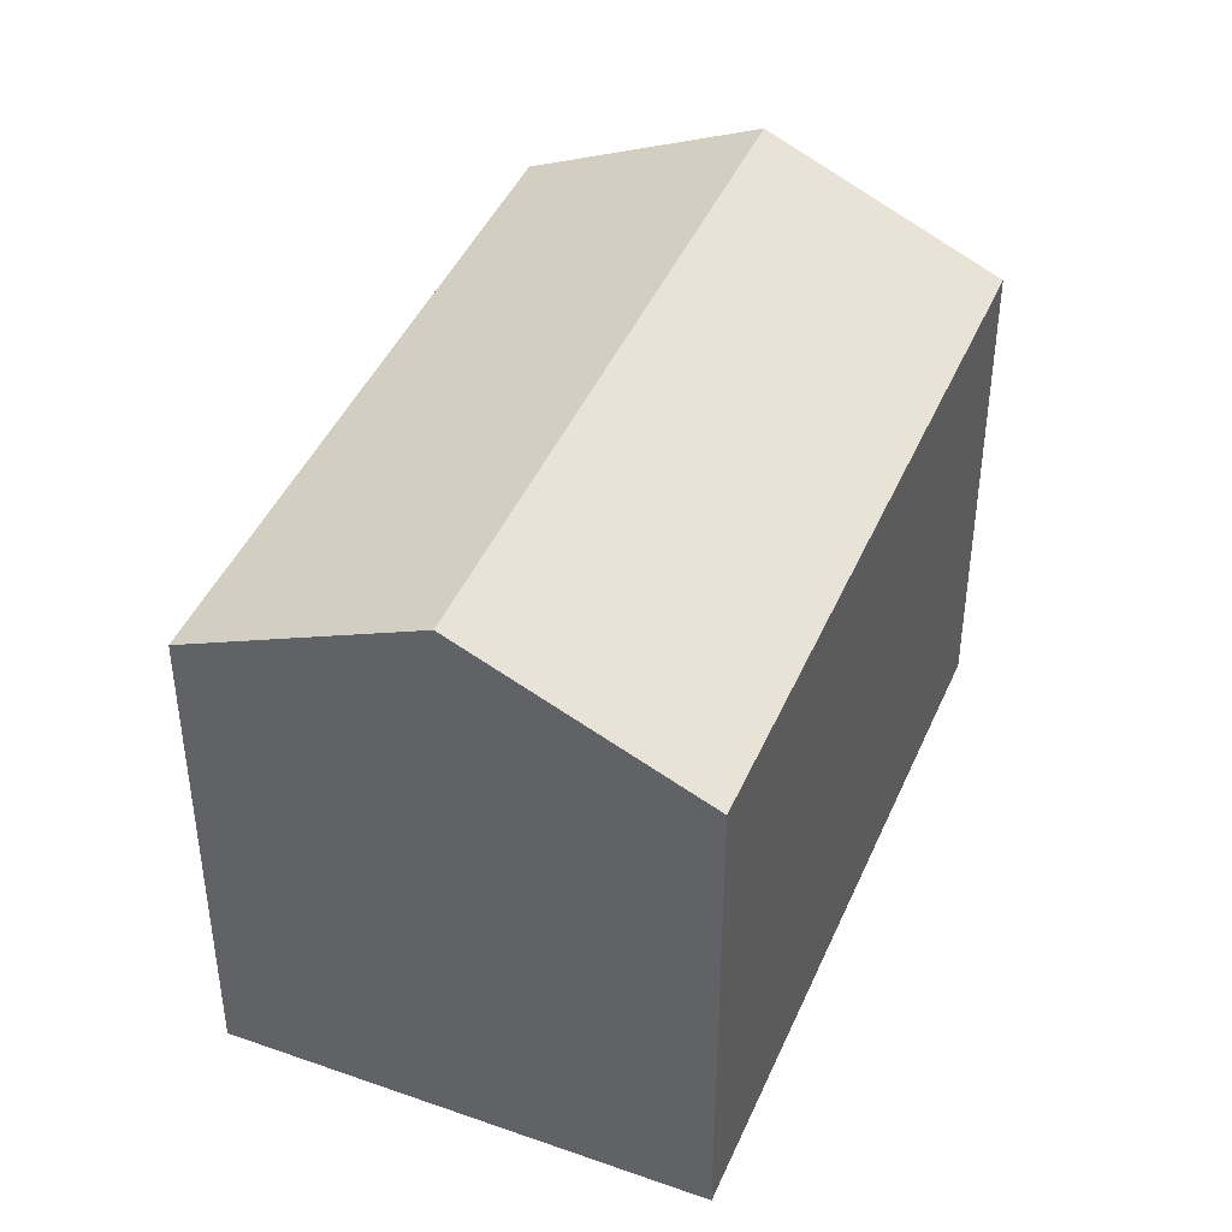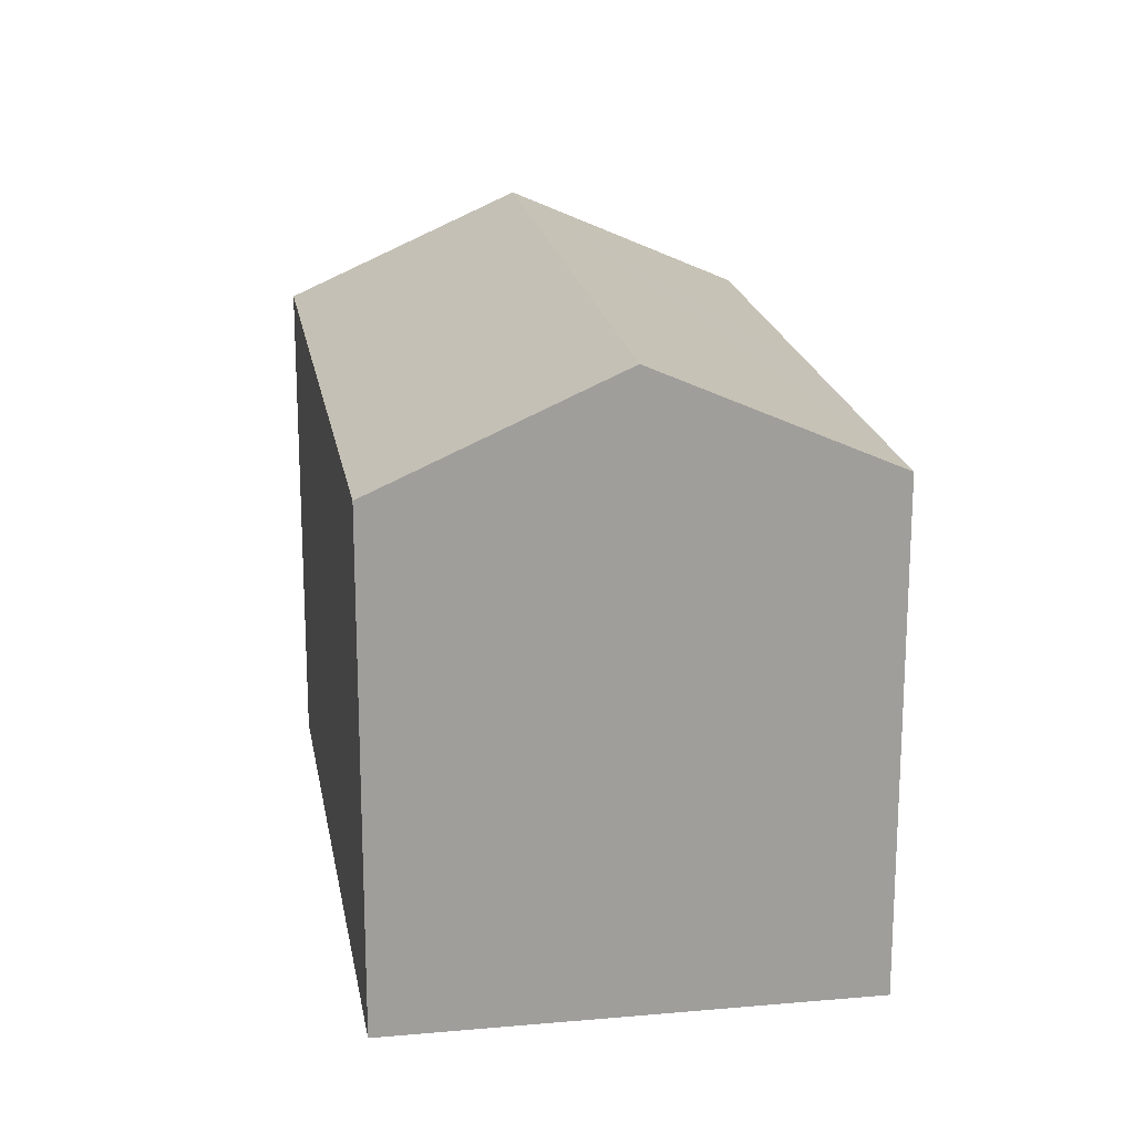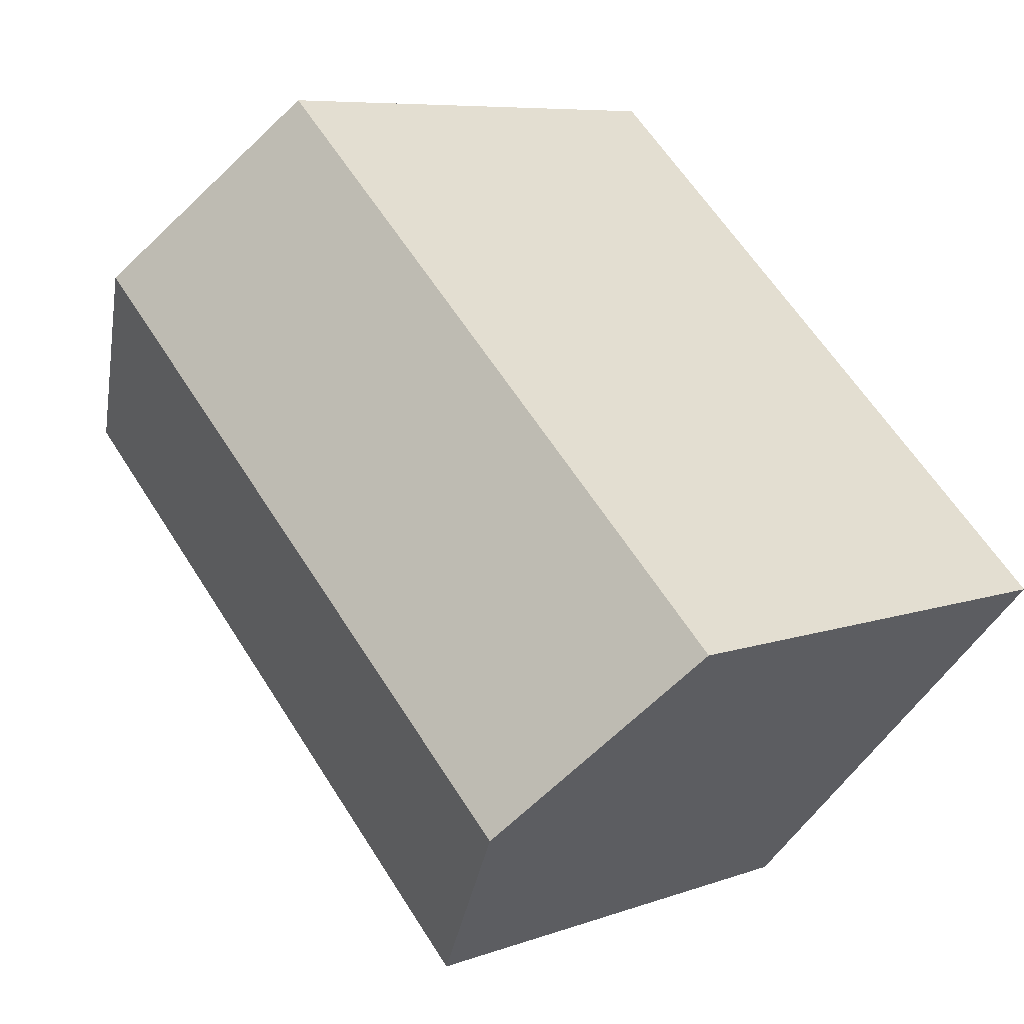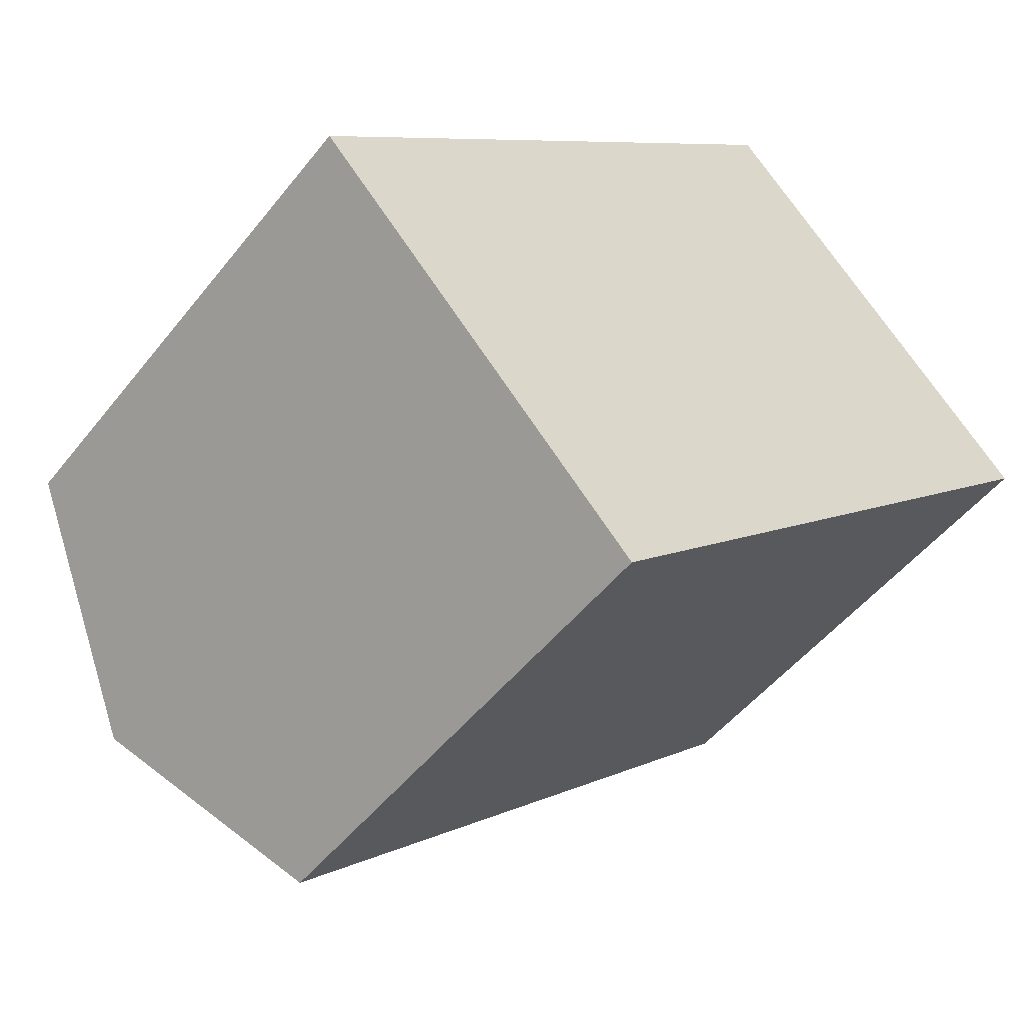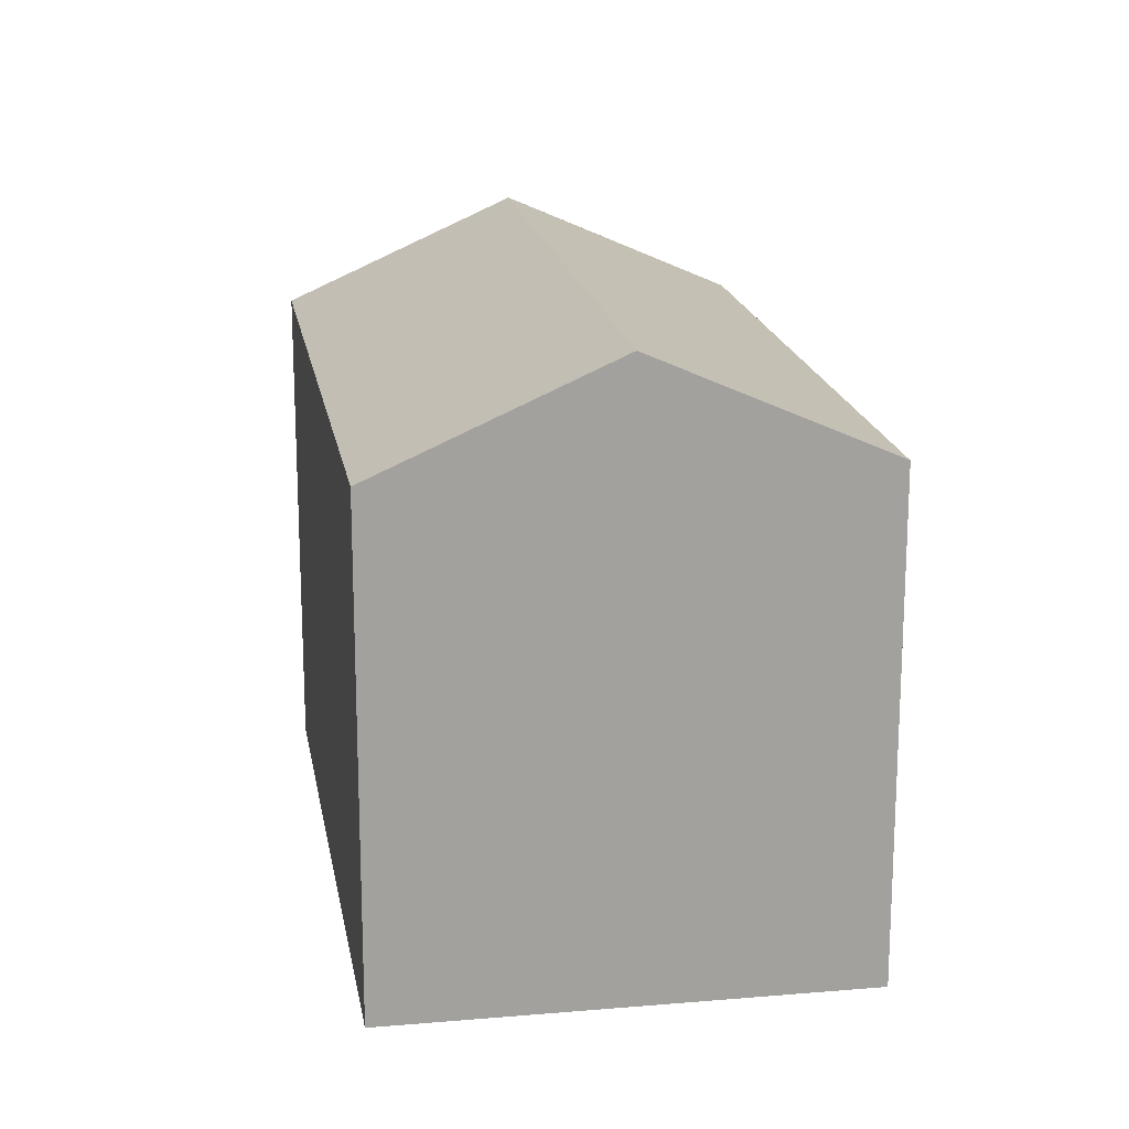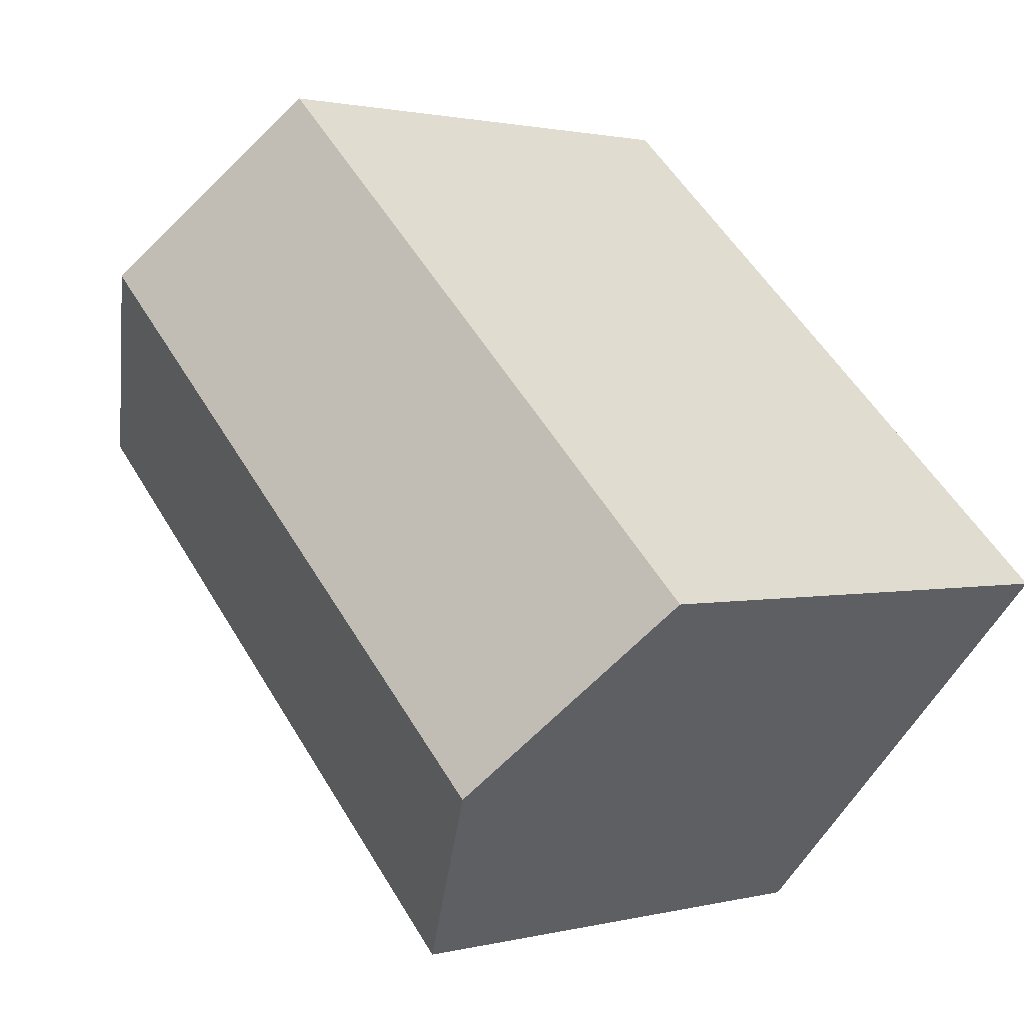
<metadata>
{"format":"obj","ext":"obj","renderer":"f3d","projection":"perspective","resolution":1024,"background":"white","views":[{"elev":43.7,"azim":-110.3,"up":"+Y"},{"elev":19.5,"azim":37.9,"up":"+Y"},{"elev":7.4,"azim":-136.1,"up":"+Z"},{"elev":-49.5,"azim":-36.6,"up":"+Z"},{"elev":18.2,"azim":-142.3,"up":"+Y"},{"elev":1.4,"azim":-132.7,"up":"+Z"}]}
</metadata>
<code>
v  22.35 13.11 3.58
v  4.263 15.86 -4.589
v  18.12 15.86 8.175
v  22.15 13.11 3.387
v  16.14 13.1 -2.161
v  13.7 13.1 -4.416
v  8.537 13.09 -9.189
v  0 13.1 8.021e-16
v  13.88 13.1 12.78
v  14.61 13.57 11.99
v  8.537 5.627e-16 -9.189
v  0 0 0
v  4.263 2.81e-16 -4.589
v  13.88 -7.827e-16 12.78
v  14.61 -7.345e-16 11.99
v  22.35 -2.192e-16 3.58
v  18.12 -5.006e-16 8.175
v  16.14 1.323e-16 -2.161
v  22.15 -2.074e-16 3.387
v  13.7 2.704e-16 -4.416
g defaultobject
f 1 2 3
f 2 1 4
f 2 4 5
f 2 5 6
f 2 6 7
f 8 3 2
f 3 8 9
f 3 9 10
f 11 2 7
f 2 11 8
f 8 11 12
f 12 11 13
f 12 9 8
f 9 12 14
f 14 10 9
f 10 14 3
f 3 14 1
f 1 14 15
f 1 15 16
f 16 15 17
f 16 4 1
f 4 16 5
f 5 16 6
f 6 16 7
f 7 16 11
f 11 16 18
f 18 16 19
f 11 18 20
f 17 19 16
f 19 17 18
f 18 17 15
f 18 15 14
f 18 14 12
f 18 12 20
f 20 12 11
f 11 12 13

</code>
